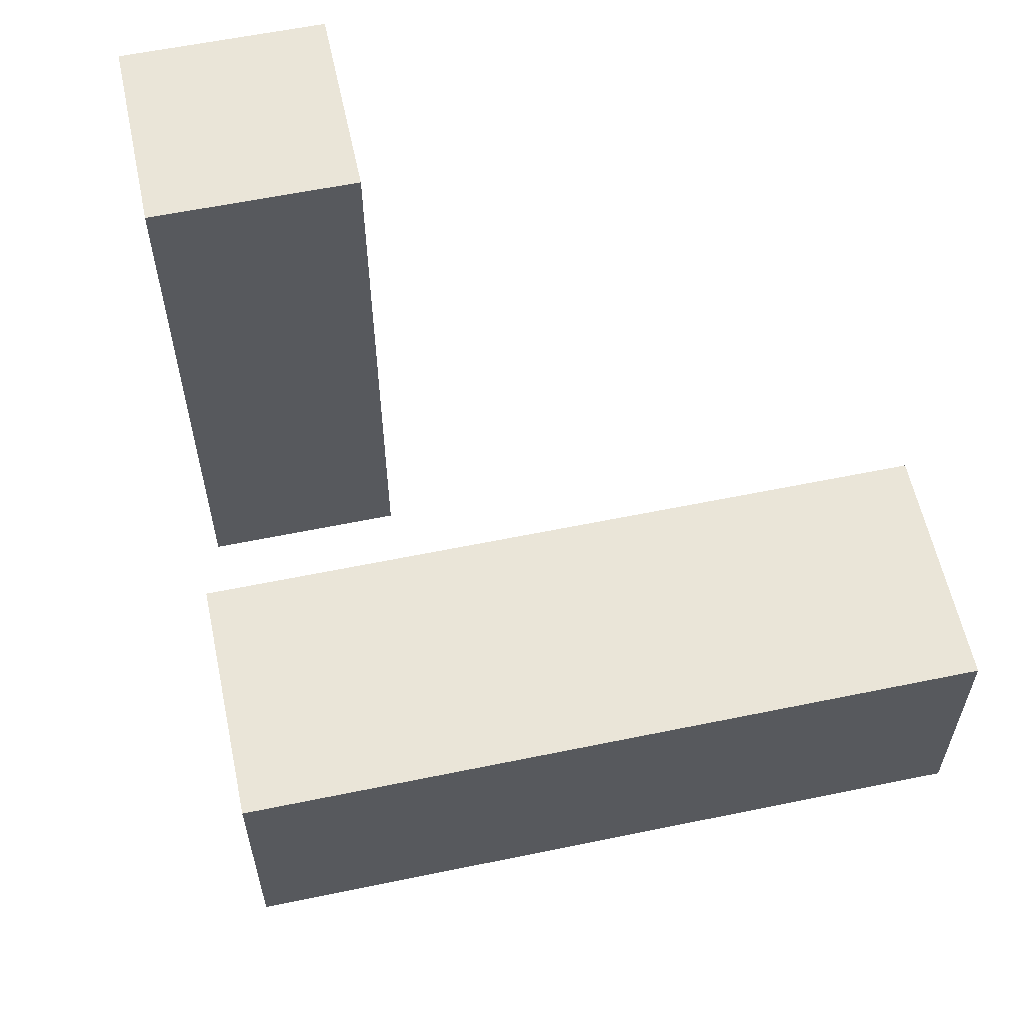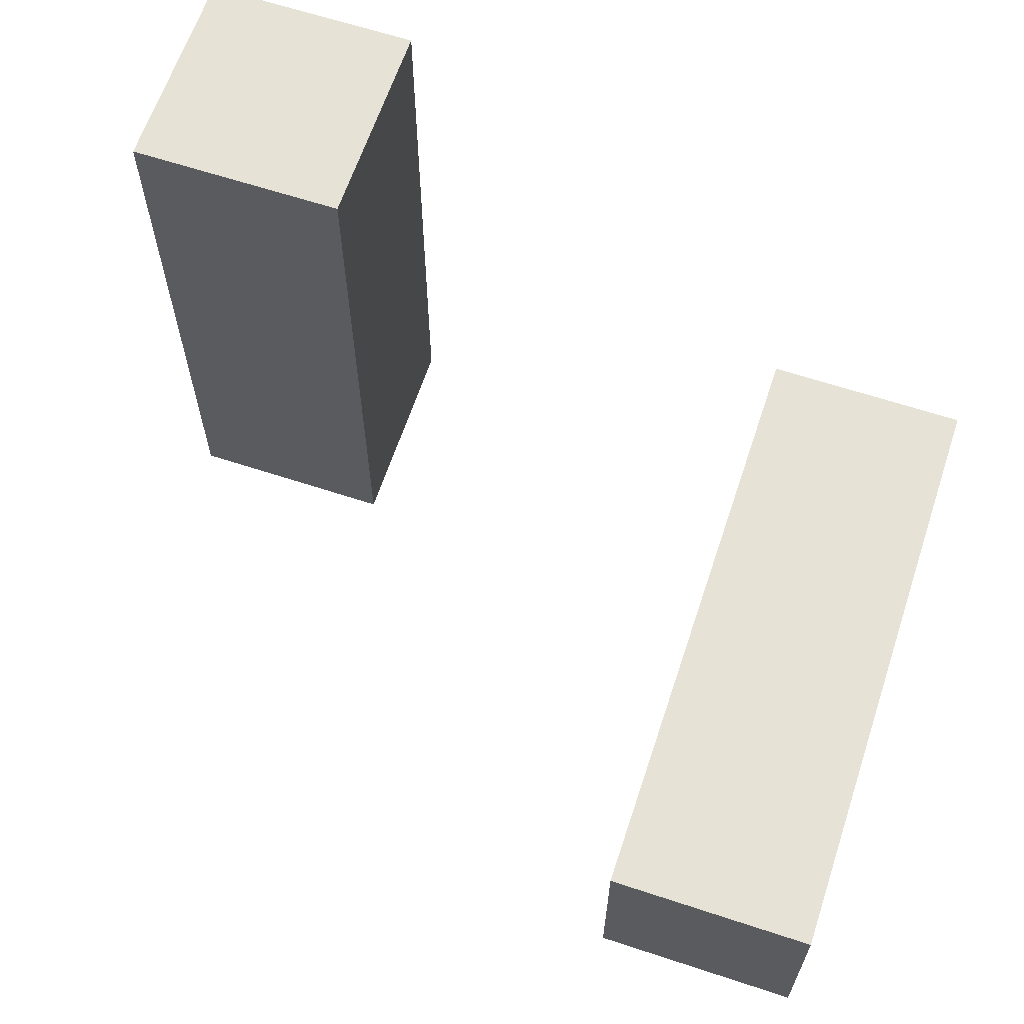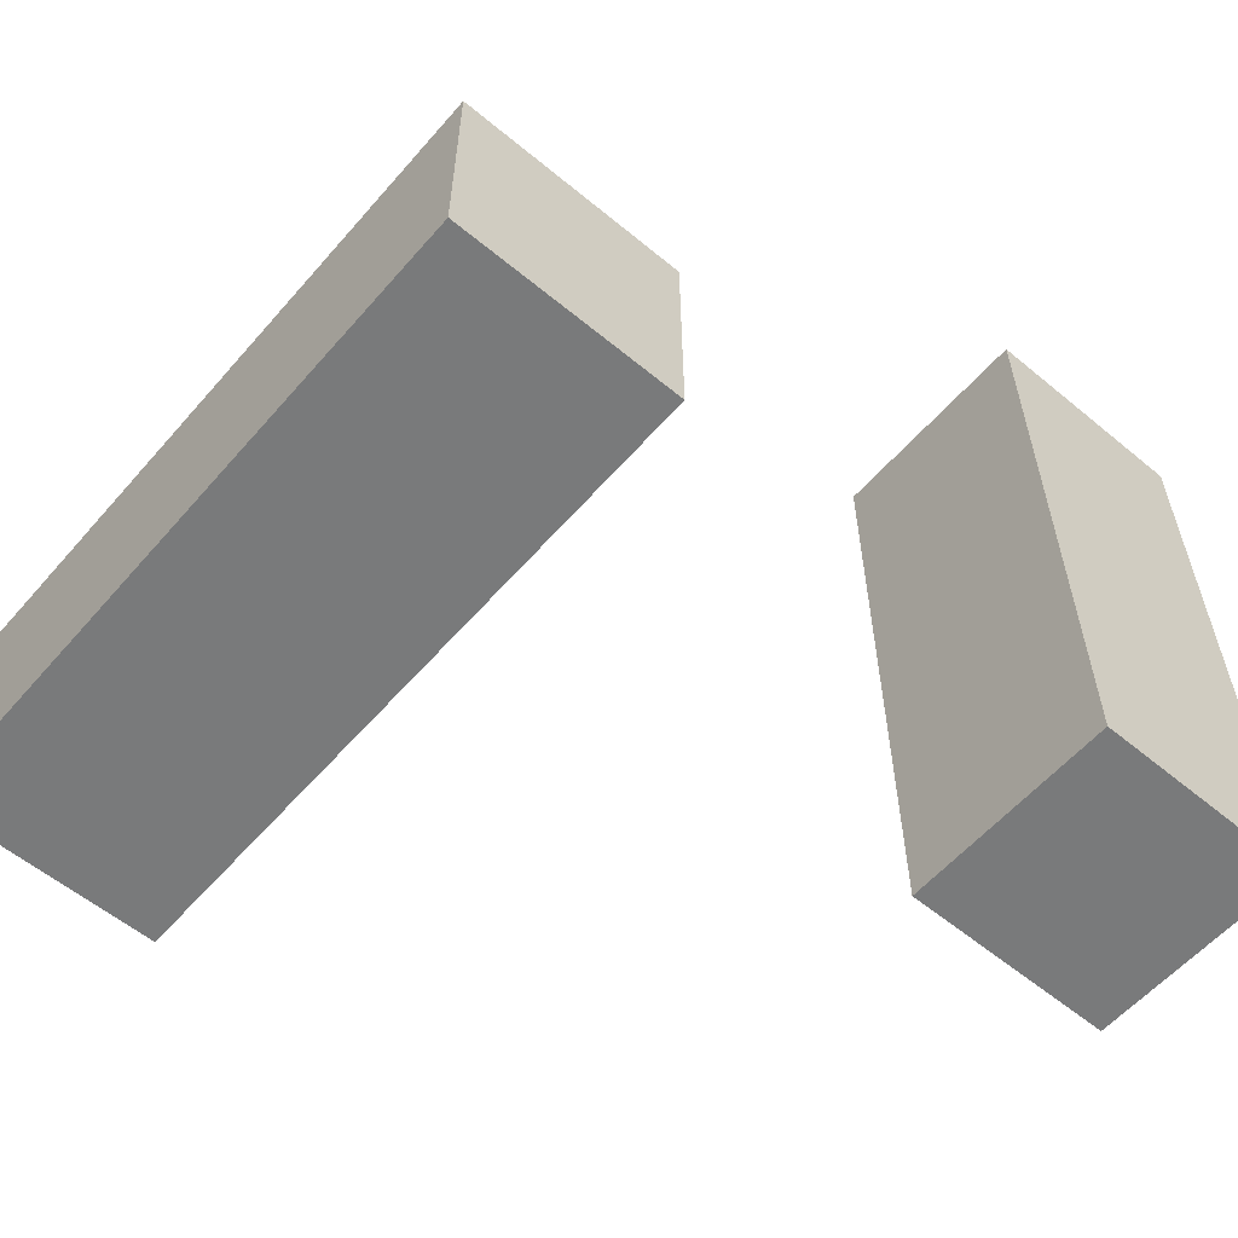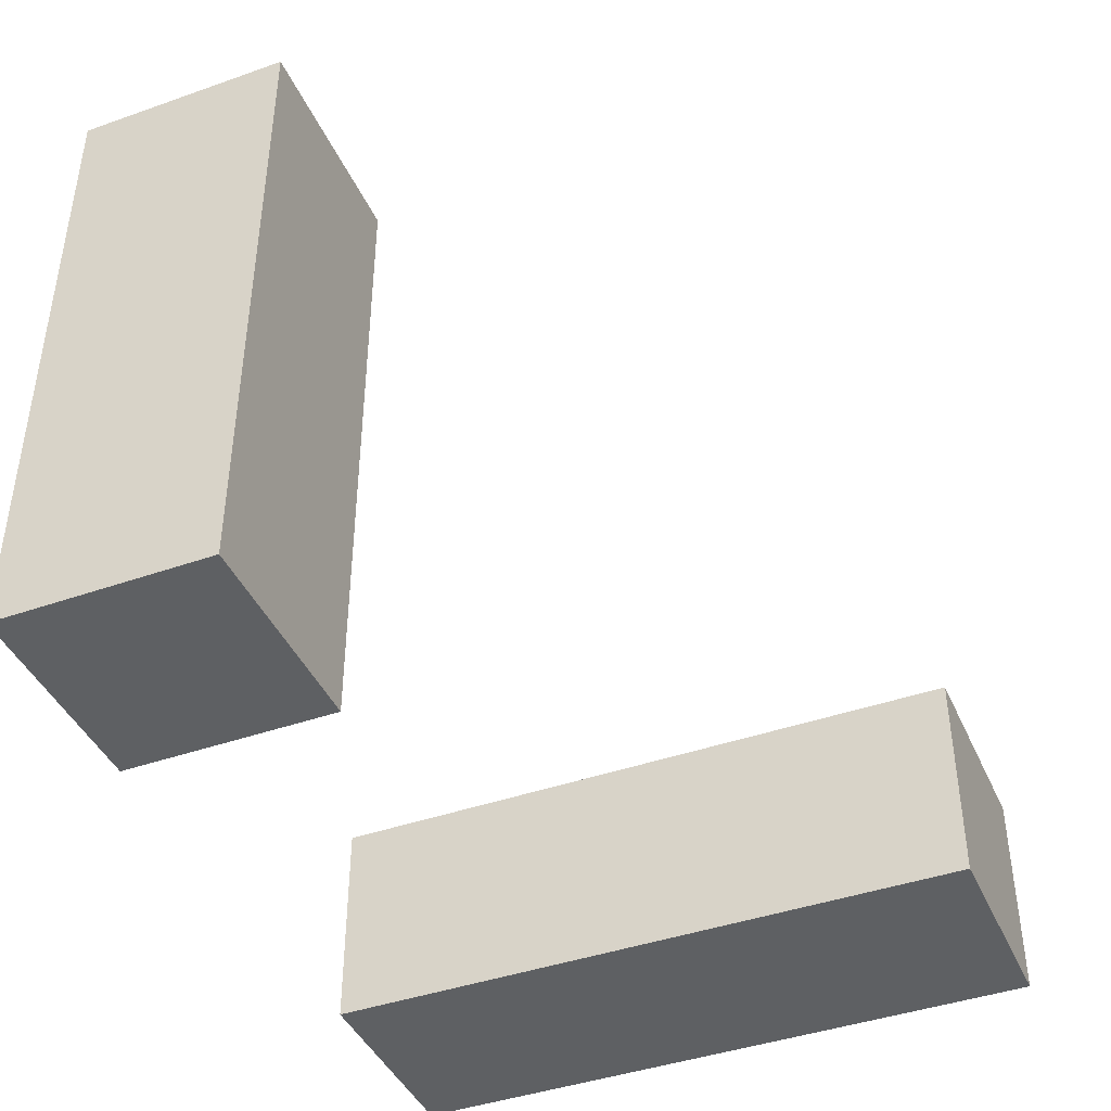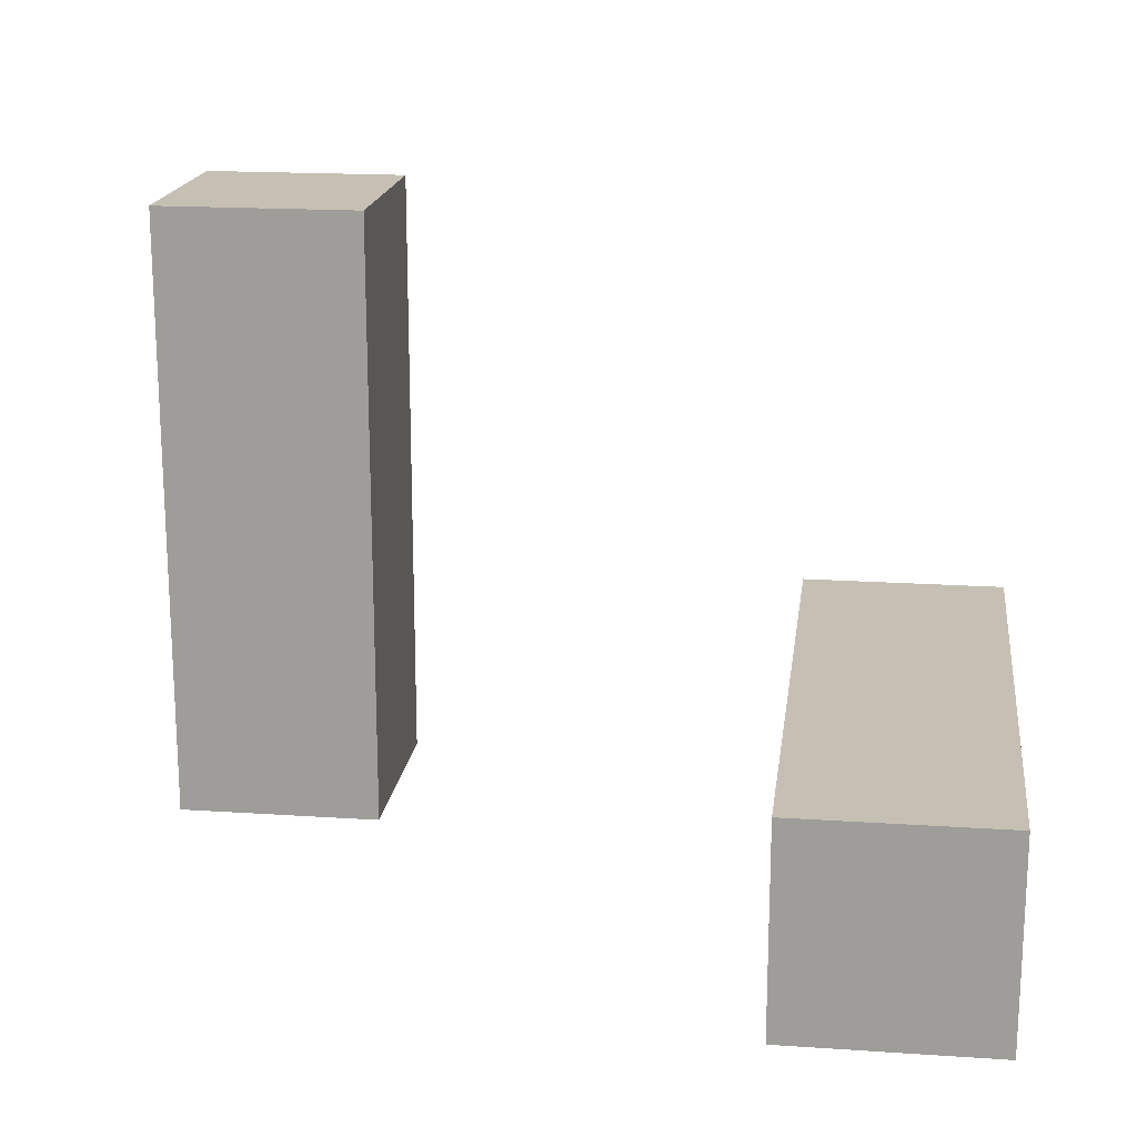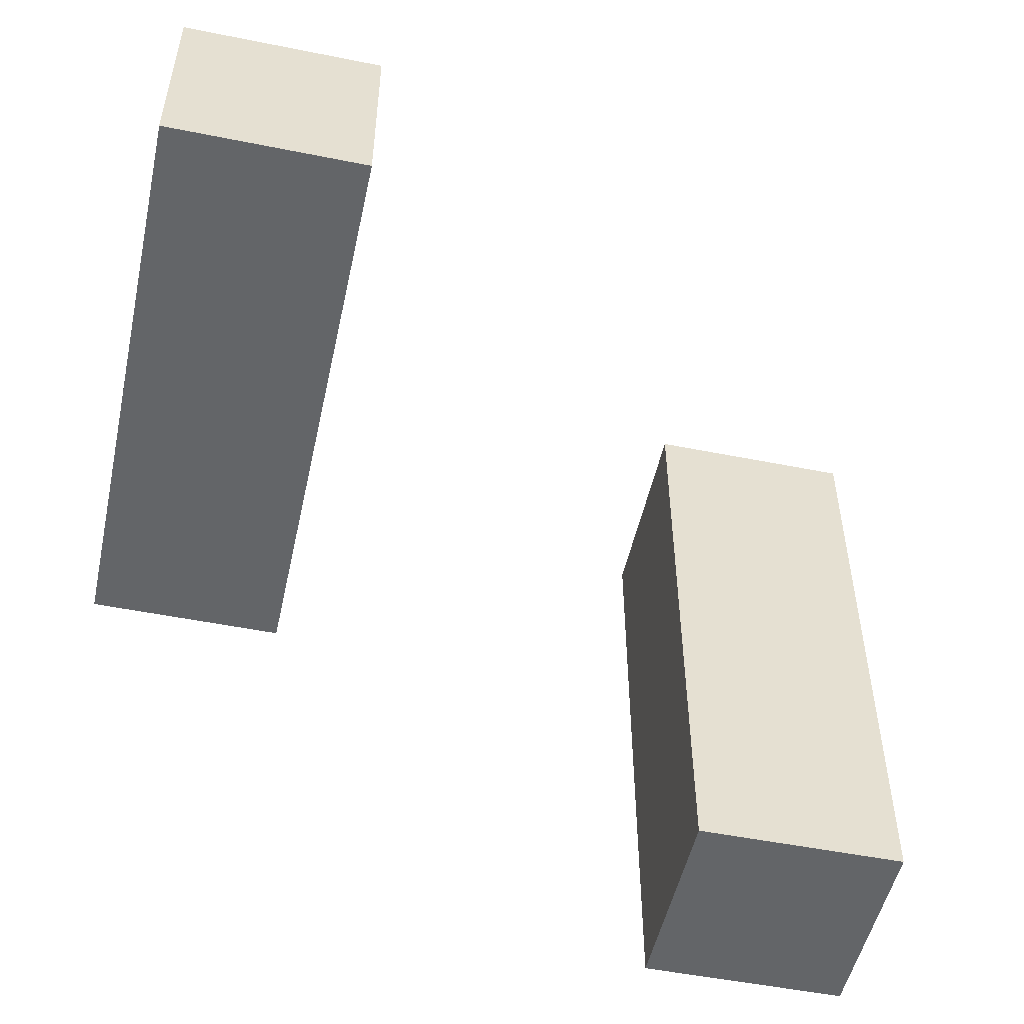
<metadata>
{"format":"obj","ext":"obj","renderer":"f3d","projection":"perspective","resolution":1024,"background":"white","views":[{"elev":59.1,"azim":-102.0,"up":"+Y"},{"elev":63.7,"azim":18.4,"up":"+Z"},{"elev":-58.0,"azim":139.4,"up":"+Z"},{"elev":-42.4,"azim":-67.2,"up":"+Z"},{"elev":18.1,"azim":7.4,"up":"+Z"},{"elev":-51.4,"azim":-12.3,"up":"+Y"}]}
</metadata>
<code>
g Arms_Mesh
v 0 -0.125 -0.125
v -0.25 -0.125 0.625
v 0 -0.125 0.625
v -0.25 -0.125 -0.125
v 0 0.125 -0.125
v -0.25 0.125 0.625
v -0.25 0.125 -0.125
v 0 0.125 0.625
v 0 0.125 0.625
v -0.25 -0.125 0.625
v -0.25 0.125 0.625
v 0 -0.125 0.625
v 0 0.125 -0.125
v 0 -0.125 0.625
v 0 0.125 0.625
v 0 -0.125 -0.125
v -0.25 0.125 -0.125
v 0 -0.125 -0.125
v 0 0.125 -0.125
v -0.25 -0.125 -0.125
v -0.25 0.125 0.625
v -0.25 -0.125 -0.125
v -0.25 0.125 -0.125
v -0.25 -0.125 0.625
v 0.5 0.125 -0.125
v 0.75 -0.625 -0.125
v 0.75 0.125 -0.125
v 0.5 -0.625 -0.125
v 0.5 0.125 0.125
v 0.75 -0.625 0.125
v 0.5 -0.625 0.125
v 0.75 0.125 0.125
v 0.5 -0.625 0.125
v 0.75 -0.625 -0.125
v 0.5 -0.625 -0.125
v 0.75 -0.625 0.125
v 0.5 0.125 0.125
v 0.5 -0.625 -0.125
v 0.5 0.125 -0.125
v 0.5 -0.625 0.125
v 0.75 0.125 0.125
v 0.5 0.125 -0.125
v 0.75 0.125 -0.125
v 0.5 0.125 0.125
v 0.75 -0.625 0.125
v 0.75 0.125 -0.125
v 0.75 -0.625 -0.125
v 0.75 0.125 0.125
f -46 -47 -48
f -45 -48 -47
f -42 -43 -44
f -41 -44 -43
f -38 -39 -40
f -37 -40 -39
f -34 -35 -36
f -33 -36 -35
f -30 -31 -32
f -29 -32 -31
f -26 -27 -28
f -25 -28 -27
f -22 -23 -24
f -21 -24 -23
f -18 -19 -20
f -17 -20 -19
f -14 -15 -16
f -13 -16 -15
f -10 -11 -12
f -9 -12 -11
f -6 -7 -8
f -5 -8 -7
f -2 -3 -4
f -1 -4 -3

</code>
